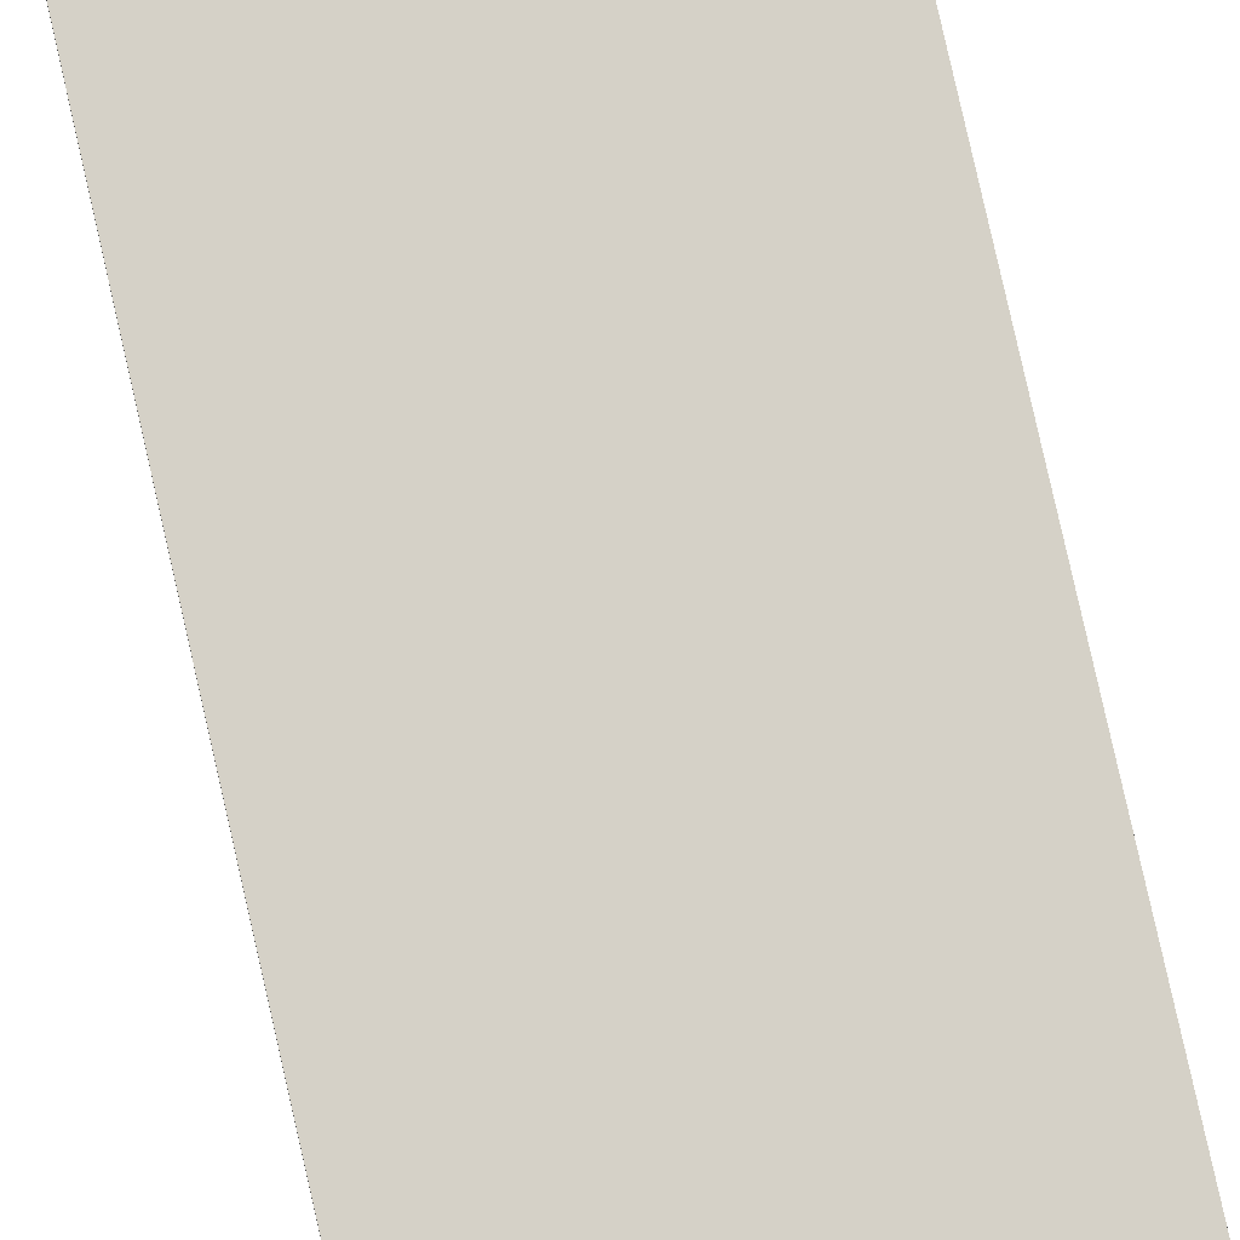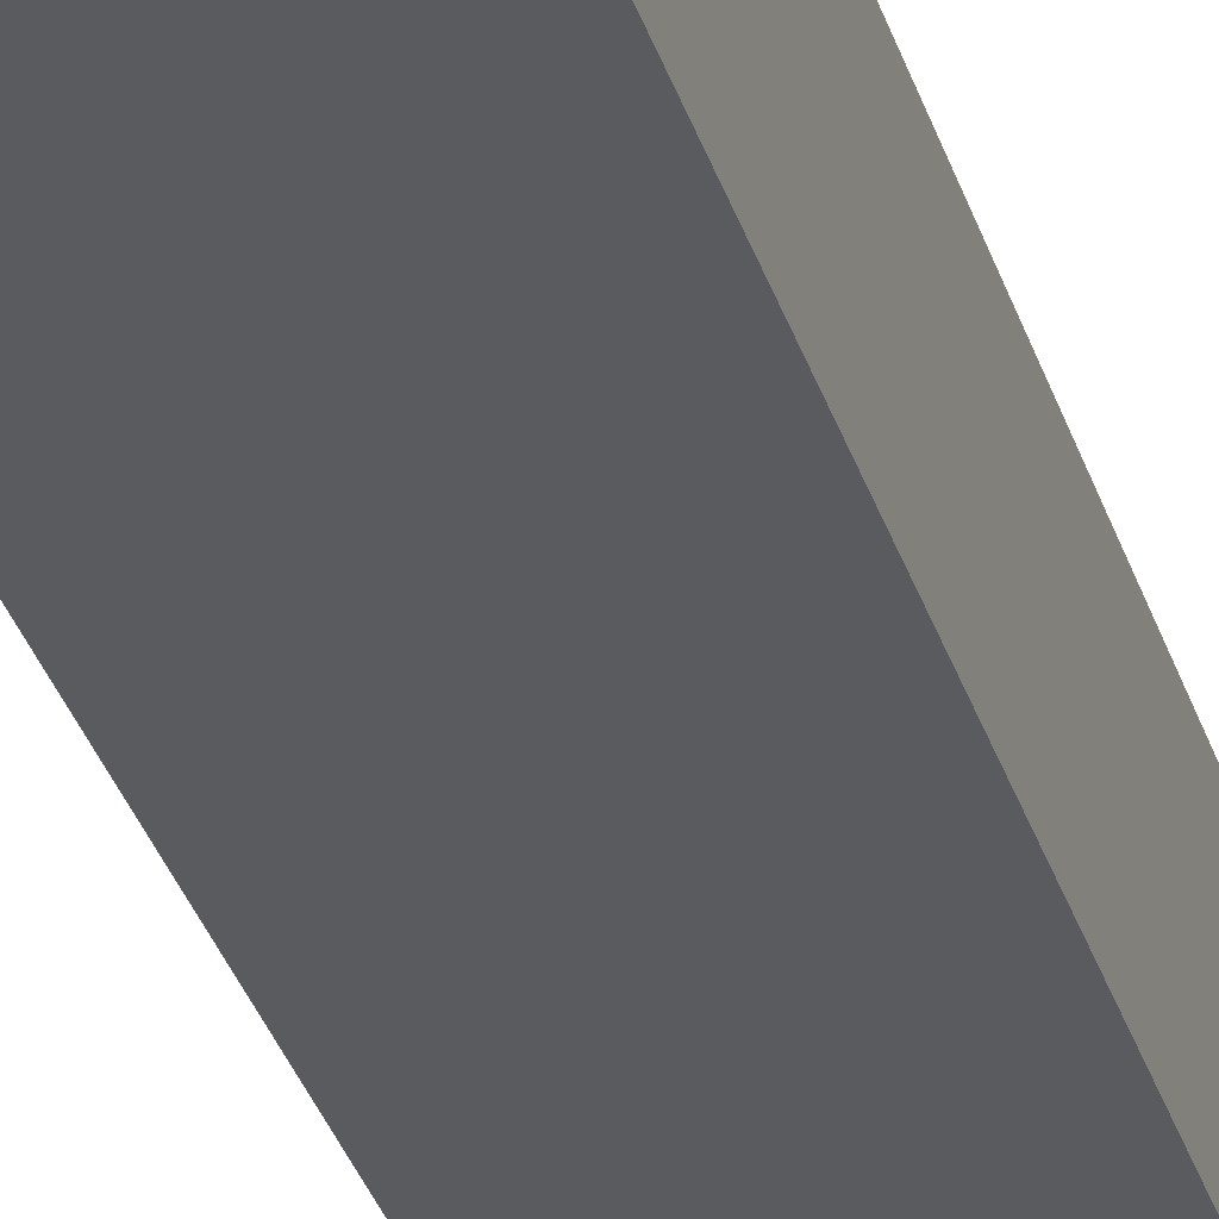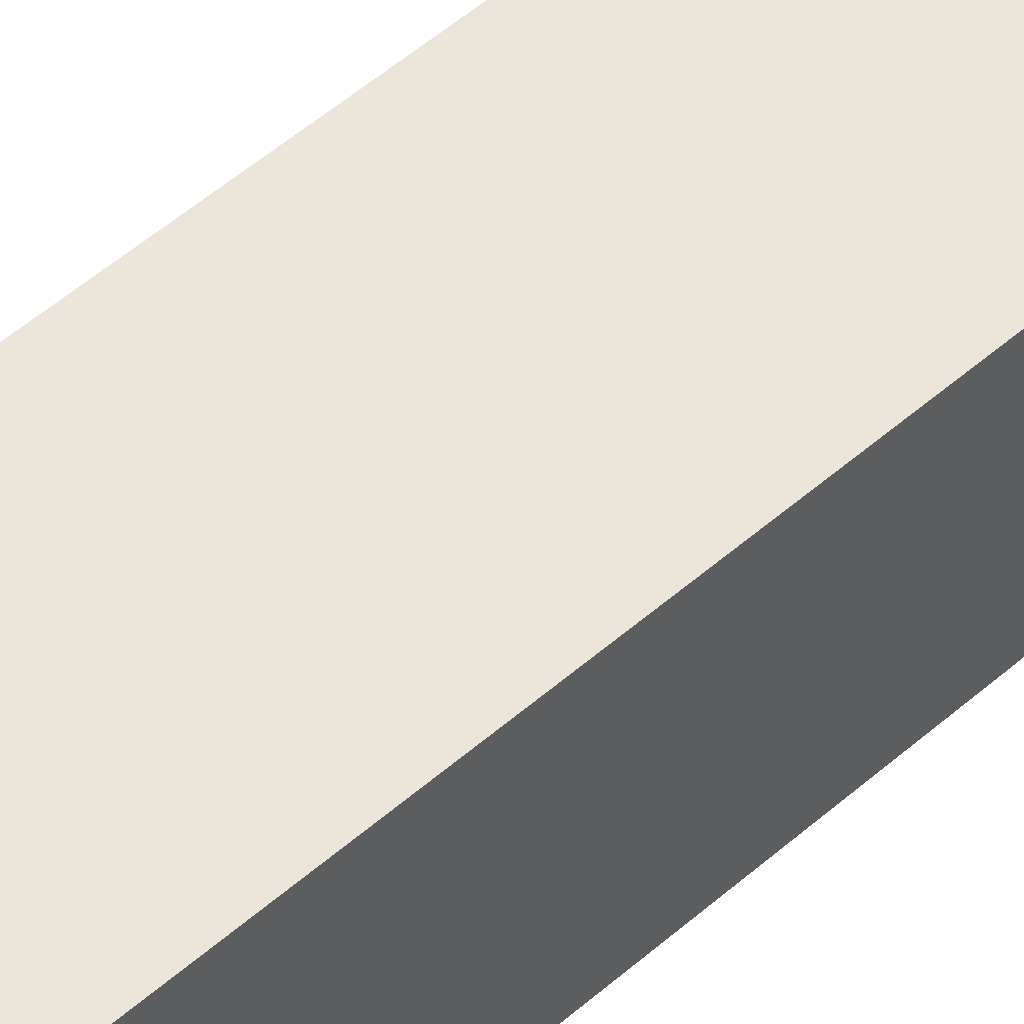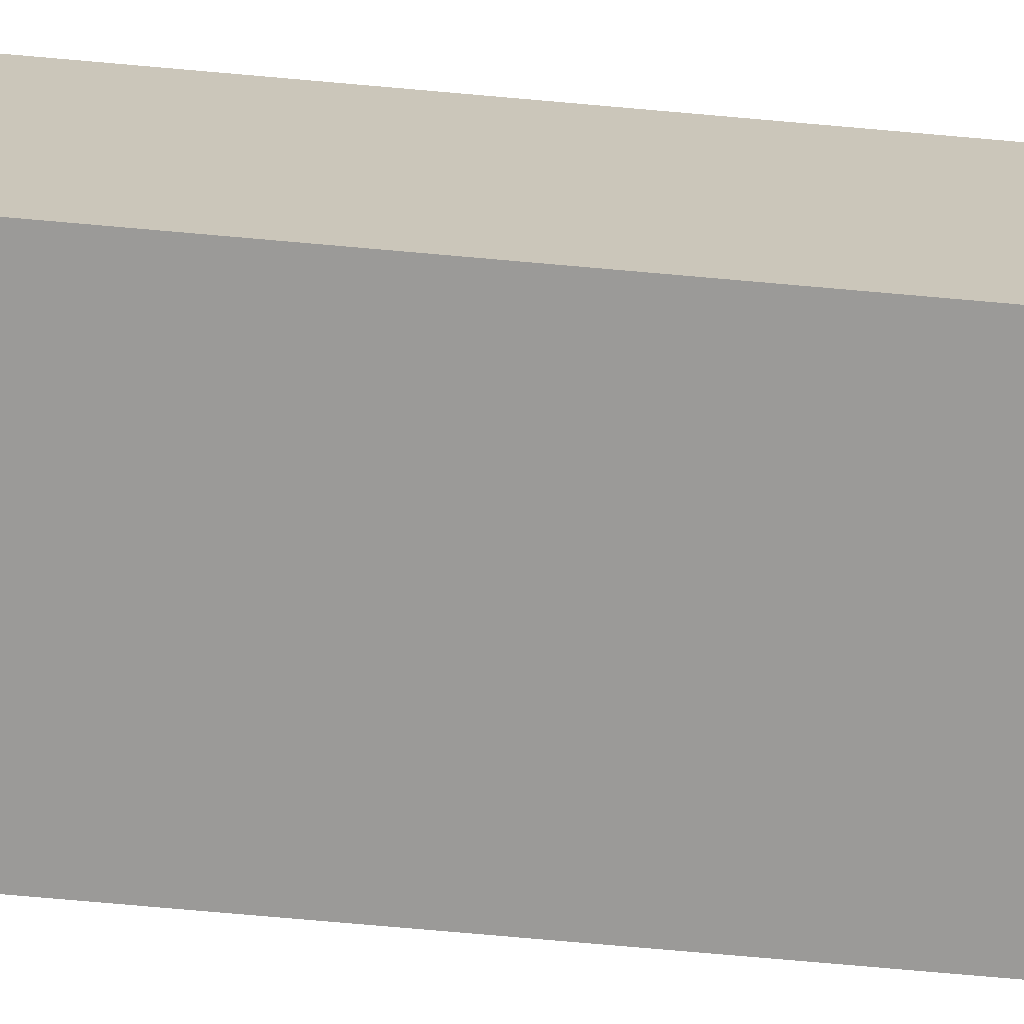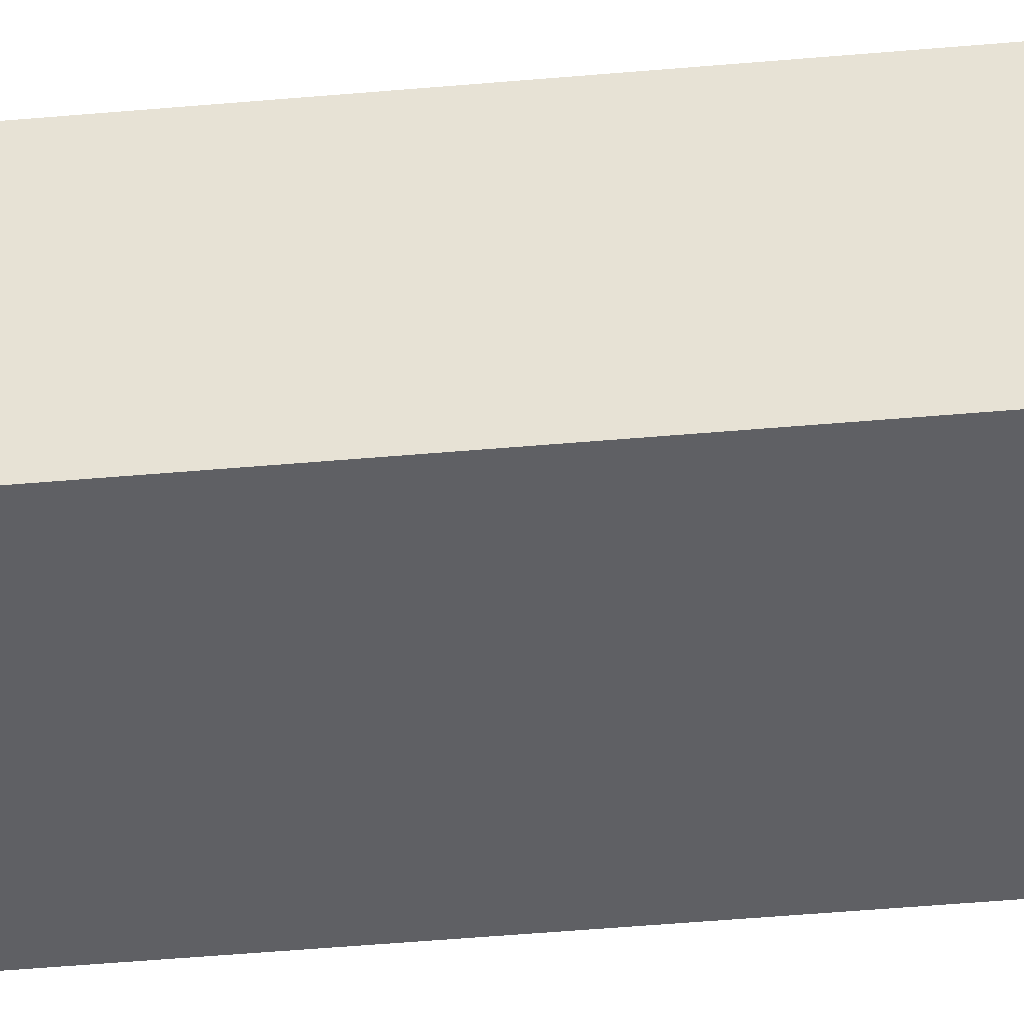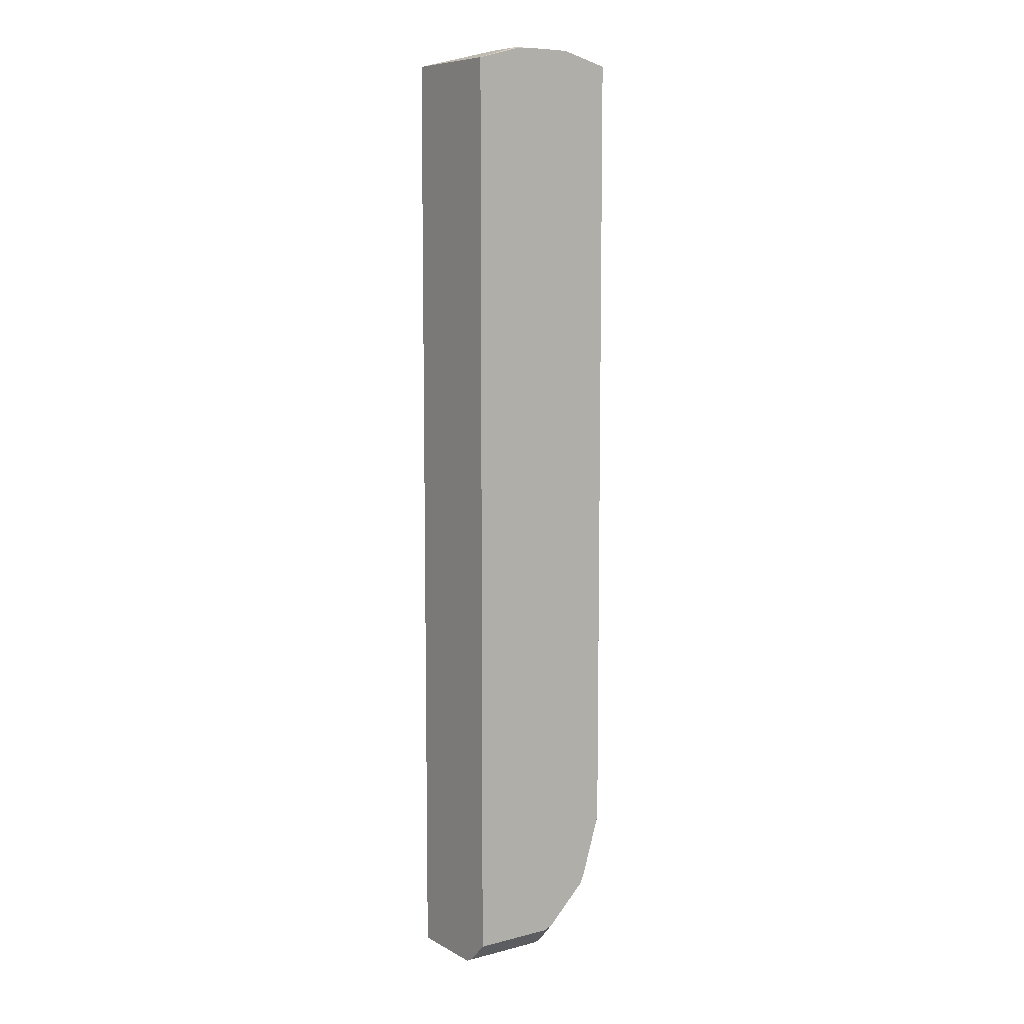
<metadata>
{"format":"obj","ext":"obj","renderer":"f3d","projection":"perspective","resolution":1024,"background":"white","views":[{"elev":79.3,"azim":-12.7,"up":"+Y"},{"elev":-32.2,"azim":15.8,"up":"+Y"},{"elev":46.9,"azim":-135.6,"up":"+Y"},{"elev":-69.3,"azim":84.8,"up":"+Y"},{"elev":-43.7,"azim":-83.9,"up":"+Y"},{"elev":8.2,"azim":-34.9,"up":"+Z"}]}
</metadata>
<code>
v -0.0882 -0.005501 0.5828
v -0.03127 -0.005501 0.5979
v -0.03237 5.57e-06 0.5991
v -0.0882 0.1334 0.5828
v -0.0882 -0.005501 -0.5828
v -0.01618 -0.005501 0.5991
v -0.03237 0.04859 0.5991
v -0.01618 0.06477 0.5991
v 0.105 0.1334 0.5828
v -0.0882 0.1334 -0.6153
v -0.0882 0.0216 -0.6098
v 0.01618 -0.005501 -0.5828
v 0.04307 -0.005501 0.5991
v 0.03236 0.06477 0.5991
v 0.04857 0.04859 0.5991
v 0.105 -0.005501 0.5828
v 0.105 0.1334 -0.5342
v 0.01618 0.1334 -0.6153
v -0.0882 0.03239 -0.6153
v 0.01618 0.0216 -0.6098
v 0.02697 -0.005501 -0.5775
v 0.02427 0.02025 -0.6071
v 0.04925 -0.005501 0.5977
v 0.04857 5.57e-06 0.5991
v 0.105 -0.005501 -0.4371
v 0.105 0.105 -0.5342
v 0.02697 0.1334 -0.6098
v 0.01618 0.03239 -0.6153
v 0.02697 0.02699 -0.6098
v 0.07556 -0.005501 -0.5289
v 0.08095 -0.005501 -0.518
v 0.105 0.08678 -0.5302
v 0.105 0.09616 -0.5323
f 11 28 20
f 11 19 28
f 10 28 19
f 10 18 28
f 9 26 17
f 9 25 32
f 9 32 33
f 9 16 25
f 9 24 16
f 9 15 24
f 12 20 22
f 9 14 15
f 9 33 26
f 12 22 21
f 20 28 29
f 16 24 23
f 17 26 29
f 17 29 27
f 18 27 29
f 18 29 28
f 20 29 22
f 21 22 30
f 22 29 30
f 25 31 32
f 26 33 29
f 29 33 32
f 29 32 30
f 5 20 12
f 30 32 31
f 13 23 24
f 5 11 20
f 4 9 17
f 4 27 18
f 1 2 3
f 4 18 10
f 1 7 4
f 1 4 10
f 1 10 19
f 1 19 11
f 1 11 5
f 1 5 12
f 1 12 21
f 1 21 30
f 1 30 31
f 1 31 25
f 1 25 16
f 1 16 23
f 1 3 7
f 1 13 6
f 1 23 13
f 4 14 9
f 4 8 14
f 4 7 8
f 3 8 7
f 3 14 8
f 4 17 27
f 3 24 15
f 3 13 24
f 3 6 13
f 2 6 3
f 1 6 2
f 3 15 14

</code>
